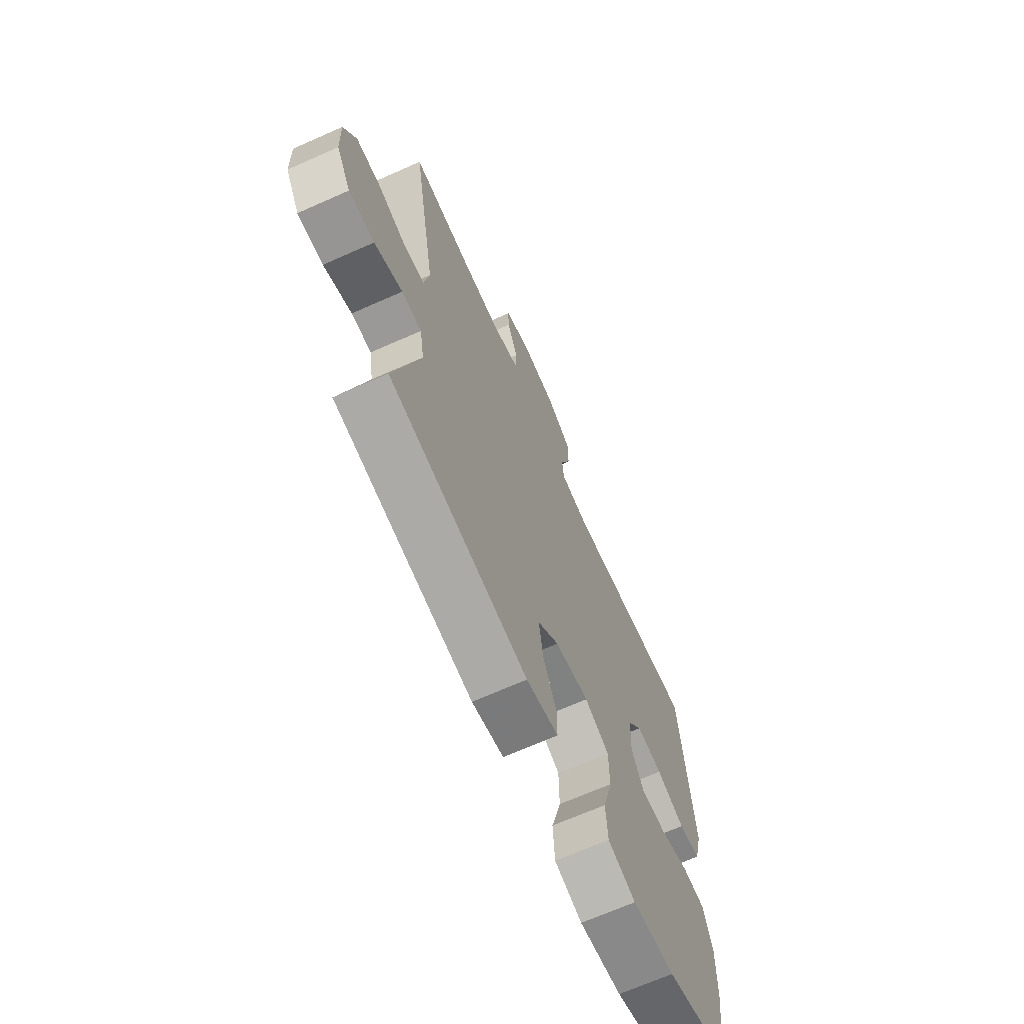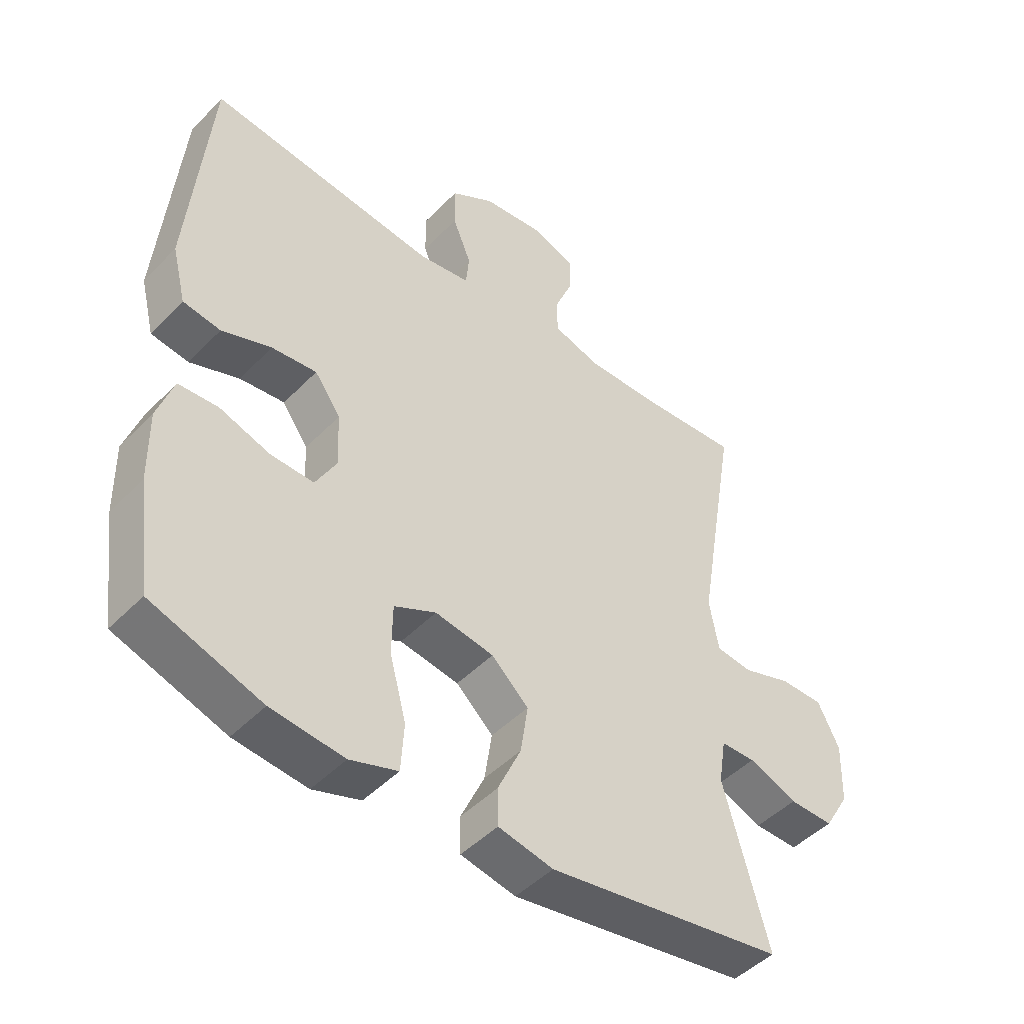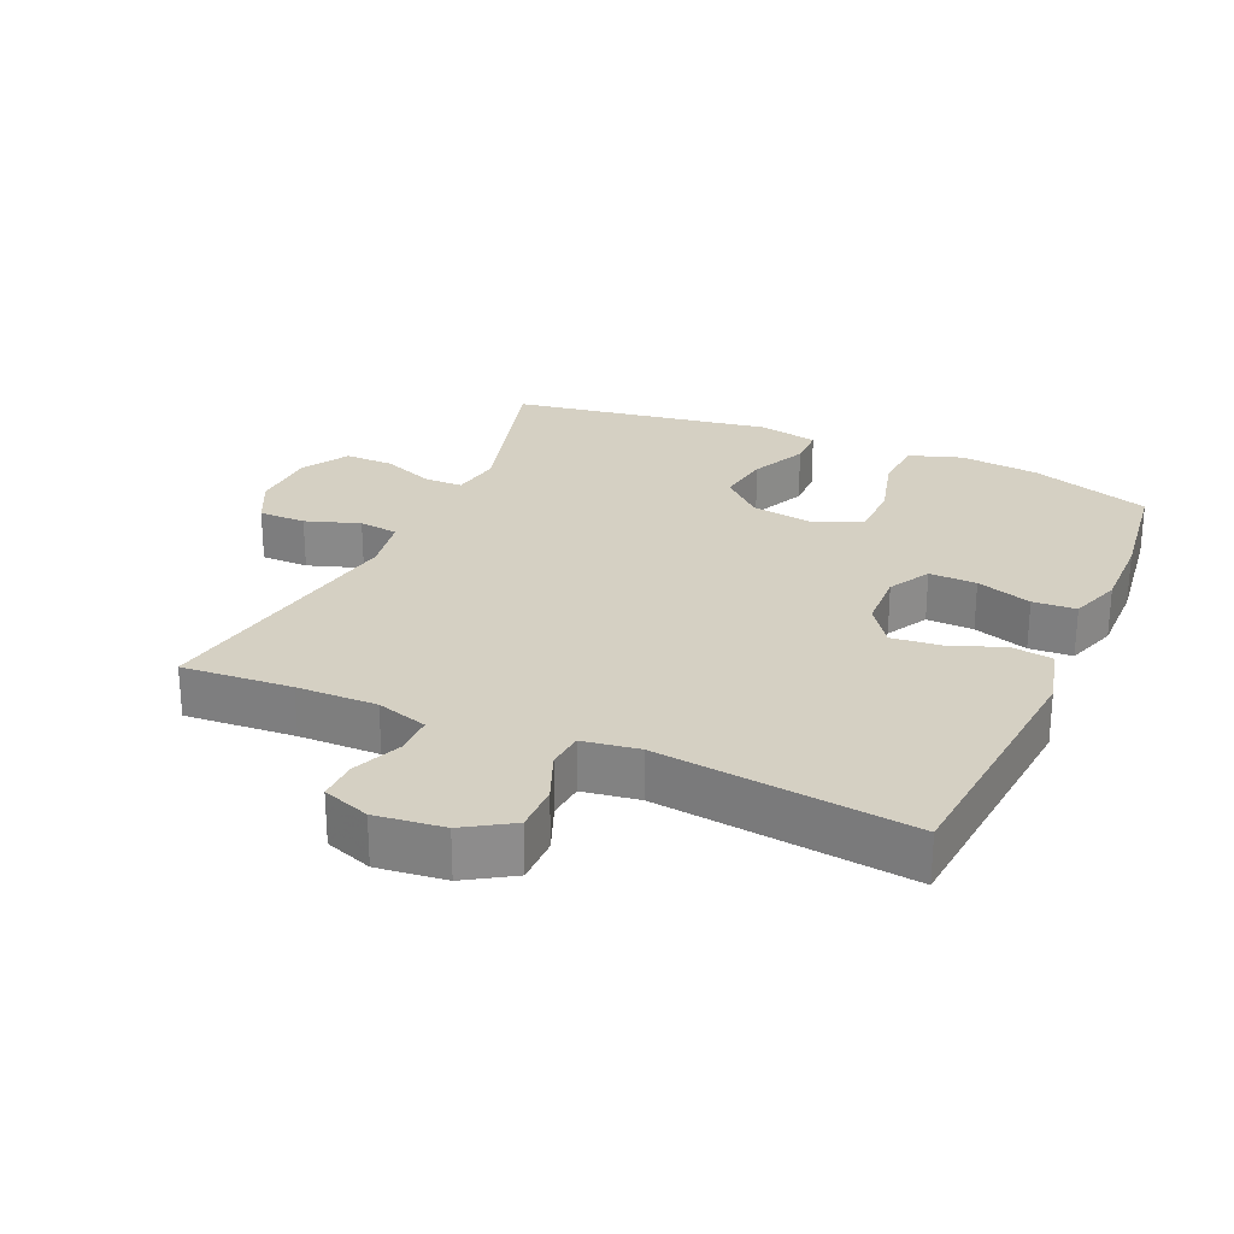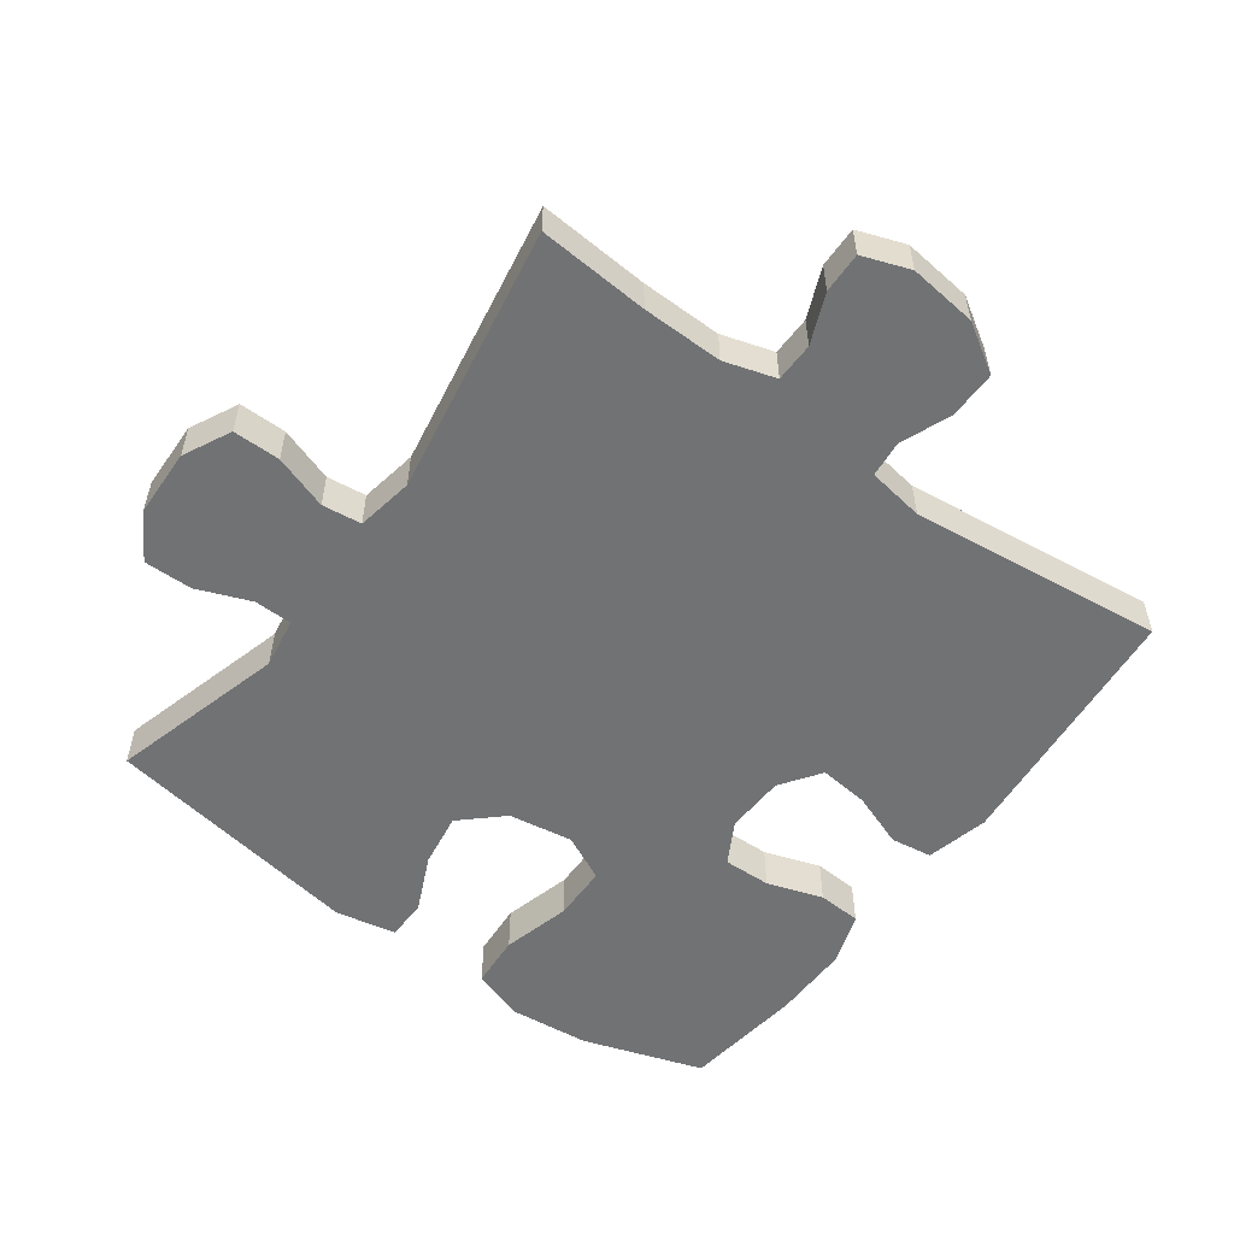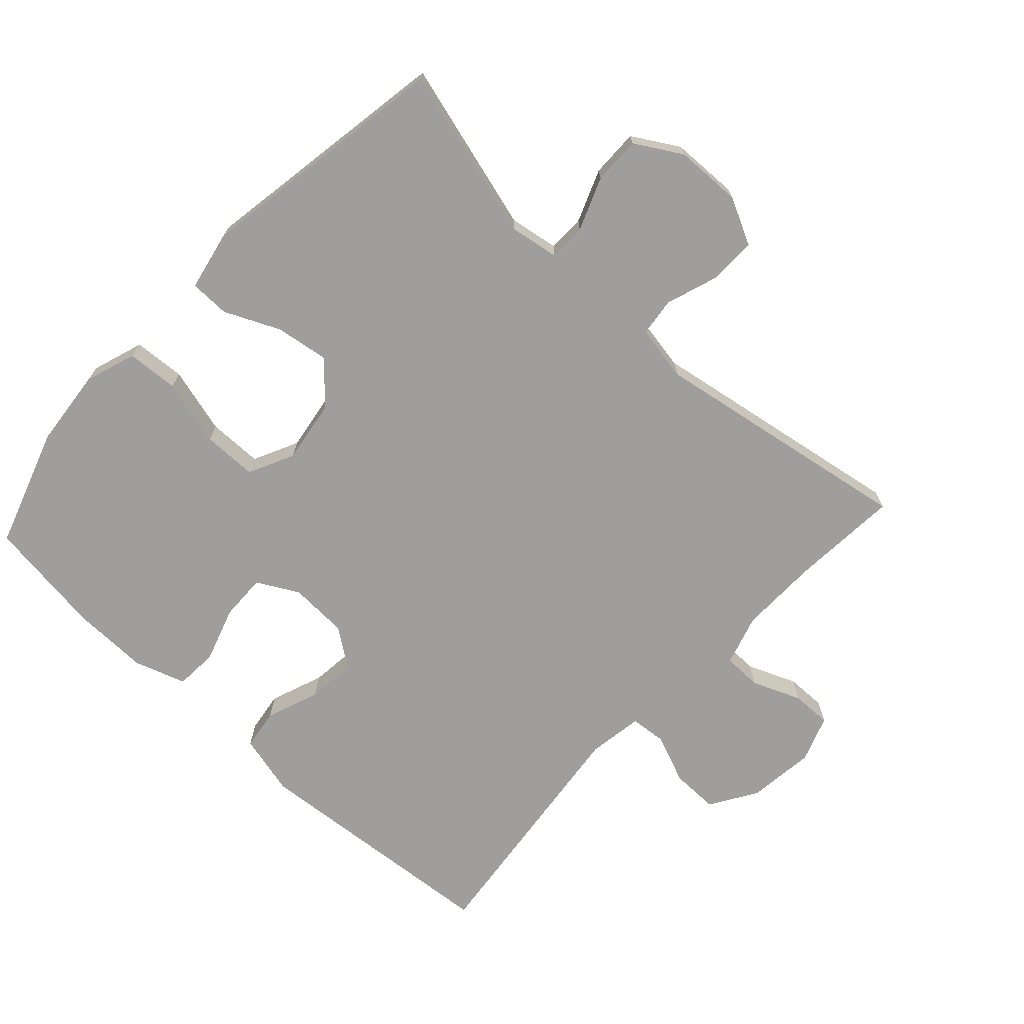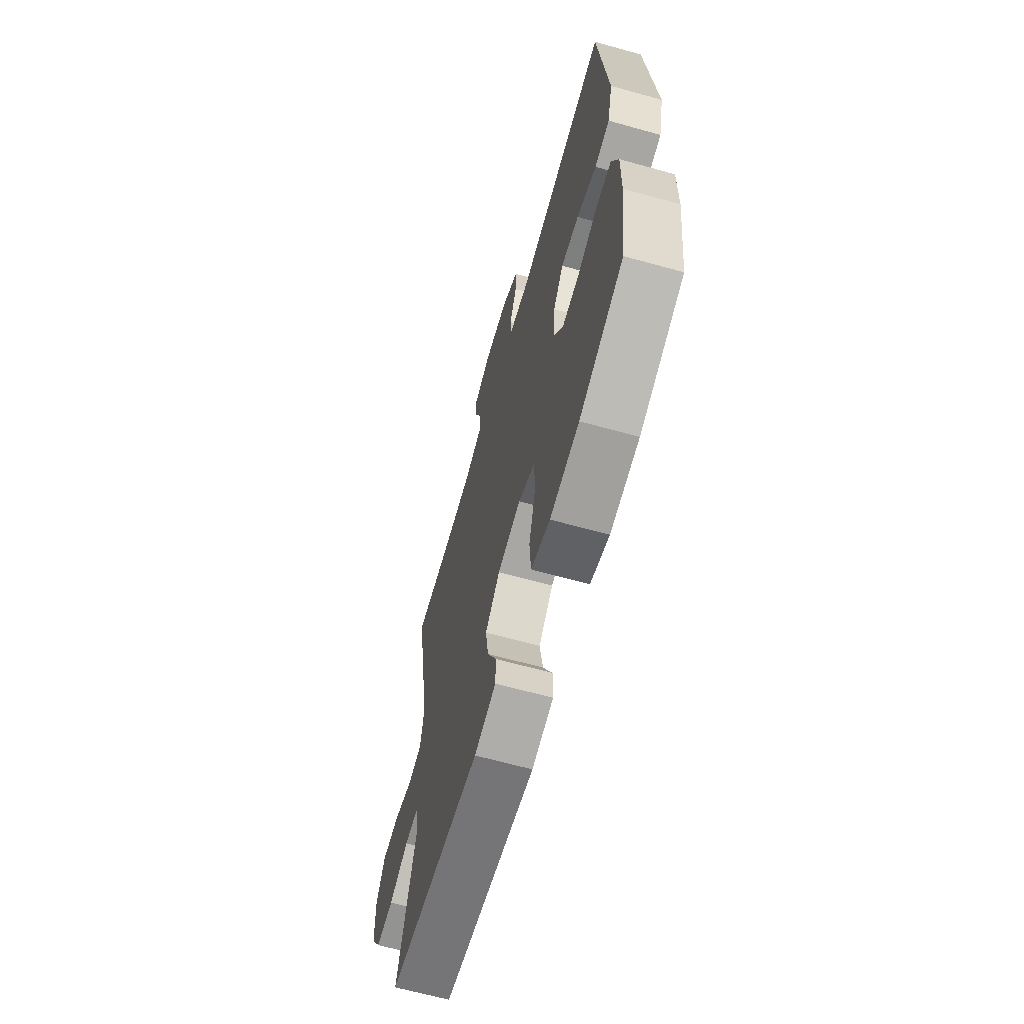
<metadata>
{"format":"obj","ext":"obj","renderer":"f3d","projection":"perspective","resolution":1024,"background":"white","views":[{"elev":-68.2,"azim":-66.0,"up":"+Z"},{"elev":-47.1,"azim":138.8,"up":"+Z"},{"elev":26.1,"azim":24.0,"up":"+Y"},{"elev":-55.5,"azim":-36.1,"up":"+Y"},{"elev":-71.0,"azim":-132.8,"up":"+Y"},{"elev":-65.8,"azim":74.4,"up":"+Z"}]}
</metadata>
<code>
v -0.5 0.07 0.5
v -0.337 0.07 0.488
v -0.218 0.07 0.486
v -0.142 0.07 0.509
v -0.141 0.07 0.567
v -0.171 0.07 0.64
v -0.172 0.07 0.7
v -0.102 0.07 0.725
v -0.001 0.07 0.713
v 0.069 0.07 0.669
v 0.068 0.07 0.598
v 0.038 0.07 0.524
v 0.043 0.07 0.47
v 0.126 0.07 0.457
v 0.5 0.07 0.5
v 0.533 0.07 0.118
v 0.51 0.07 0.026
v 0.449 0.07 0.017
v 0.369 0.07 0.047
v 0.296 0.07 0.055
v 0.254 0.07 -0.004
v 0.25 0.07 -0.092
v 0.284 0.07 -0.154
v 0.354 0.07 -0.152
v 0.436 0.07 -0.125
v 0.5 0.07 -0.129
v 0.526 0.07 -0.206
v 0.524 0.07 -0.322
v 0.5 0.07 -0.5
v 0.322 0.07 -0.559
v 0.204 0.07 -0.571
v 0.127 0.07 -0.545
v 0.122 0.07 -0.467
v 0.149 0.07 -0.367
v 0.148 0.07 -0.285
v 0.08 0.07 -0.252
v -0.015 0.07 -0.267
v -0.075 0.07 -0.322
v -0.063 0.07 -0.402
v -0.025 0.07 -0.485
v -0.026 0.07 -0.545
v -0.115 0.07 -0.563
v -0.5 0.07 -0.5
v -0.428 0.07 -0.242
v -0.44 0.07 -0.168
v -0.496 0.07 -0.167
v -0.575 0.07 -0.198
v -0.647 0.07 -0.199
v -0.688 0.07 -0.13
v -0.691 0.07 -0.03
v -0.656 0.07 0.04
v -0.586 0.07 0.04
v -0.506 0.07 0.013
v -0.448 0.07 0.02
v -0.433 0.07 0.104
v -0.5 0 0.5
v -0.337 0 0.488
v -0.218 0 0.486
v -0.142 0 0.509
v -0.141 0 0.567
v -0.171 0 0.64
v -0.172 0 0.7
v -0.102 0 0.725
v -0.001 0 0.713
v 0.069 0 0.669
v 0.068 0 0.598
v 0.038 0 0.524
v 0.043 0 0.47
v 0.126 0 0.457
v 0.5 0 0.5
v 0.533 0 0.118
v 0.51 0 0.026
v 0.449 0 0.017
v 0.369 0 0.047
v 0.296 0 0.055
v 0.254 0 -0.004
v 0.25 0 -0.092
v 0.284 0 -0.154
v 0.354 0 -0.152
v 0.436 0 -0.125
v 0.5 0 -0.129
v 0.526 0 -0.206
v 0.524 0 -0.322
v 0.5 0 -0.5
v 0.322 0 -0.559
v 0.204 0 -0.571
v 0.127 0 -0.545
v 0.122 0 -0.467
v 0.149 0 -0.367
v 0.148 0 -0.285
v 0.08 0 -0.252
v -0.015 0 -0.267
v -0.075 0 -0.322
v -0.063 0 -0.402
v -0.025 0 -0.485
v -0.026 0 -0.545
v -0.115 0 -0.563
v -0.5 0 -0.5
v -0.428 0 -0.242
v -0.44 0 -0.168
v -0.496 0 -0.167
v -0.575 0 -0.198
v -0.647 0 -0.199
v -0.688 0 -0.13
v -0.691 0 -0.03
v -0.656 0 0.04
v -0.586 0 0.04
v -0.506 0 0.013
v -0.448 0 0.02
v -0.433 0 0.104
f 51 52 53
f 50 51 53
f 49 50 53
f 48 49 53
f 47 48 53
f 46 47 53
f 45 46 53 54
f 44 45 54 55
f 42 43 44
f 41 42 44
f 40 41 44
f 39 40 44
f 38 39 44 55
f 32 33 34
f 31 32 34
f 30 31 34
f 29 30 34
f 28 29 34
f 27 28 34
f 26 27 34
f 25 26 34
f 24 25 34
f 23 24 34 35
f 22 23 35 36
f 17 18 19
f 16 17 19
f 15 16 19
f 14 15 19
f 13 14 19 20
f 10 11 12
f 9 10 12
f 8 9 12
f 7 8 12
f 6 7 12
f 5 6 12
f 4 5 12 13
f 13 20 21
f 4 13 21
f 3 4 21
f 55 1 2
f 38 55 2
f 37 38 2
f 22 36 37
f 21 22 37
f 3 21 37
f 2 3 37
f 108 107 106
f 108 106 105
f 108 105 104
f 108 104 103
f 108 103 102
f 108 102 101
f 109 108 101 100
f 110 109 100 99
f 99 98 97
f 99 97 96
f 99 96 95
f 99 95 94
f 110 99 94 93
f 89 88 87
f 89 87 86
f 89 86 85
f 89 85 84
f 89 84 83
f 89 83 82
f 89 82 81
f 89 81 80
f 89 80 79
f 90 89 79 78
f 91 90 78 77
f 74 73 72
f 74 72 71
f 74 71 70
f 74 70 69
f 75 74 69 68
f 67 66 65
f 67 65 64
f 67 64 63
f 67 63 62
f 67 62 61
f 67 61 60
f 68 67 60 59
f 76 75 68
f 76 68 59
f 76 59 58
f 57 56 110
f 57 110 93
f 57 93 92
f 92 91 77
f 92 77 76
f 92 76 58
f 92 58 57
f 1 56 57 2
f 2 57 58 3
f 3 58 59 4
f 4 59 60 5
f 5 60 61 6
f 6 61 62 7
f 7 62 63 8
f 8 63 64 9
f 9 64 65 10
f 10 65 66 11
f 11 66 67 12
f 12 67 68 13
f 13 68 69 14
f 14 69 70 15
f 15 70 71 16
f 16 71 72 17
f 17 72 73 18
f 18 73 74 19
f 19 74 75 20
f 20 75 76 21
f 21 76 77 22
f 22 77 78 23
f 23 78 79 24
f 24 79 80 25
f 25 80 81 26
f 26 81 82 27
f 27 82 83 28
f 28 83 84 29
f 29 84 85 30
f 30 85 86 31
f 31 86 87 32
f 32 87 88 33
f 33 88 89 34
f 34 89 90 35
f 35 90 91 36
f 36 91 92 37
f 37 92 93 38
f 38 93 94 39
f 39 94 95 40
f 40 95 96 41
f 41 96 97 42
f 42 97 98 43
f 43 98 99 44
f 44 99 100 45
f 45 100 101 46
f 46 101 102 47
f 47 102 103 48
f 48 103 104 49
f 49 104 105 50
f 50 105 106 51
f 51 106 107 52
f 52 107 108 53
f 53 108 109 54
f 54 109 110 55
f 55 110 56 1

</code>
